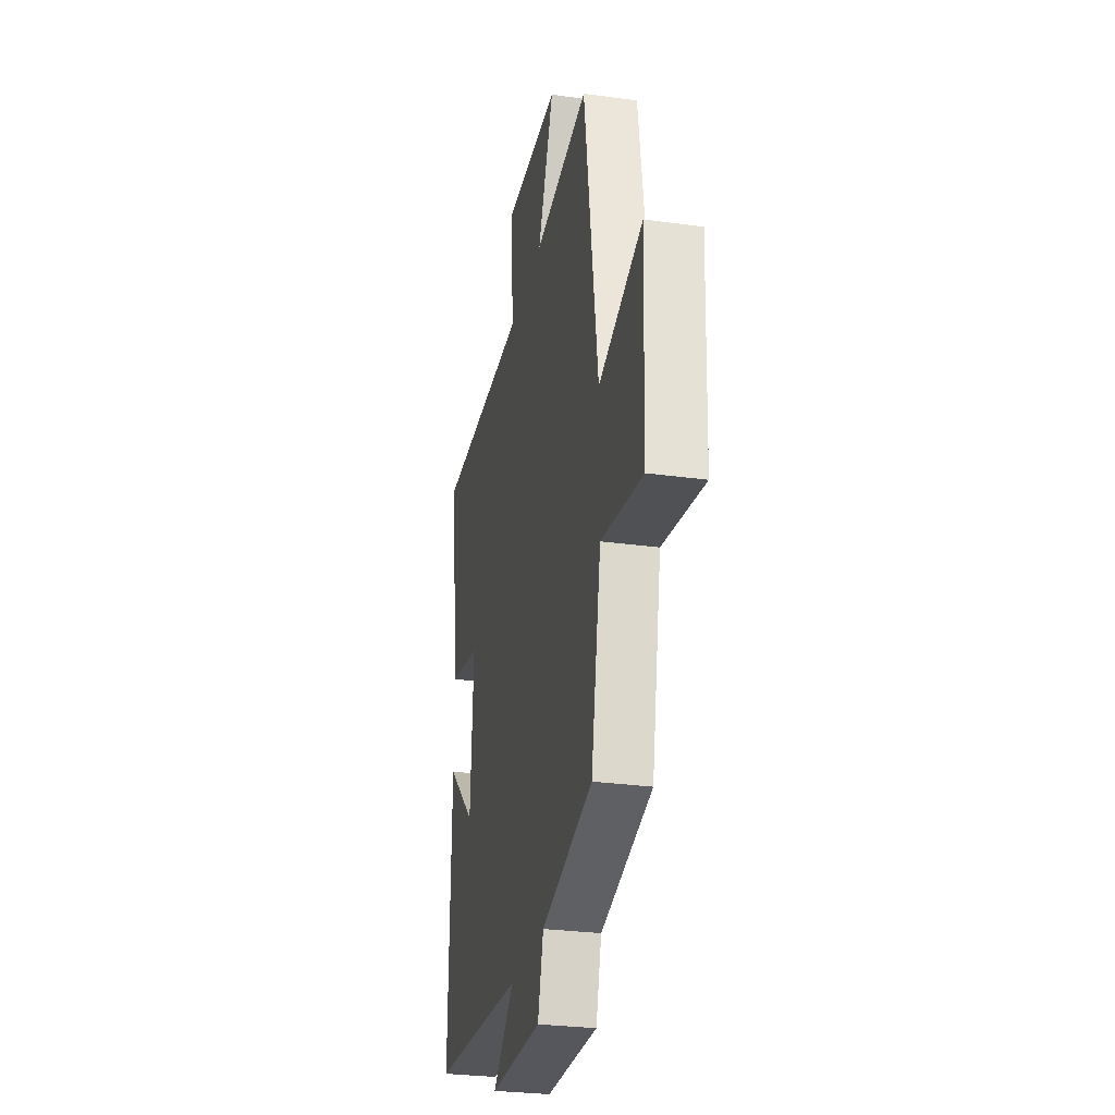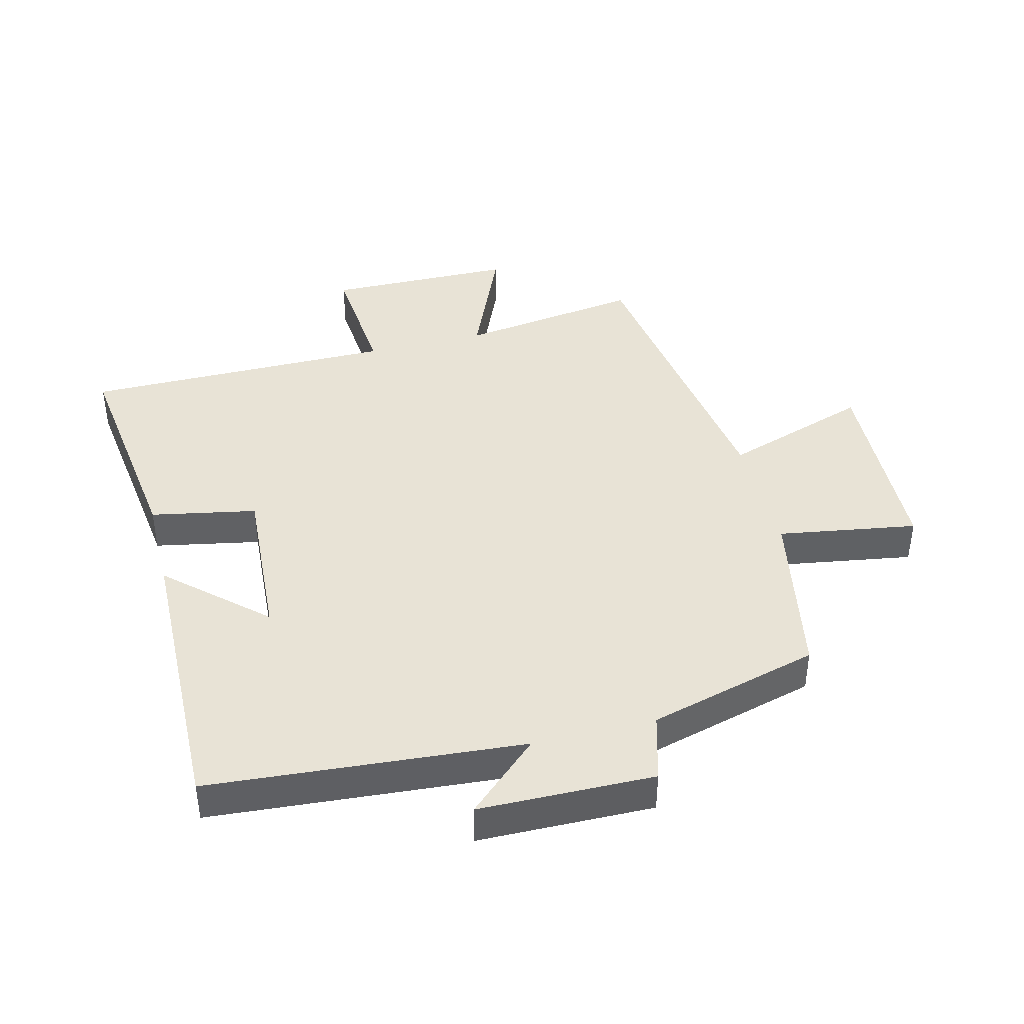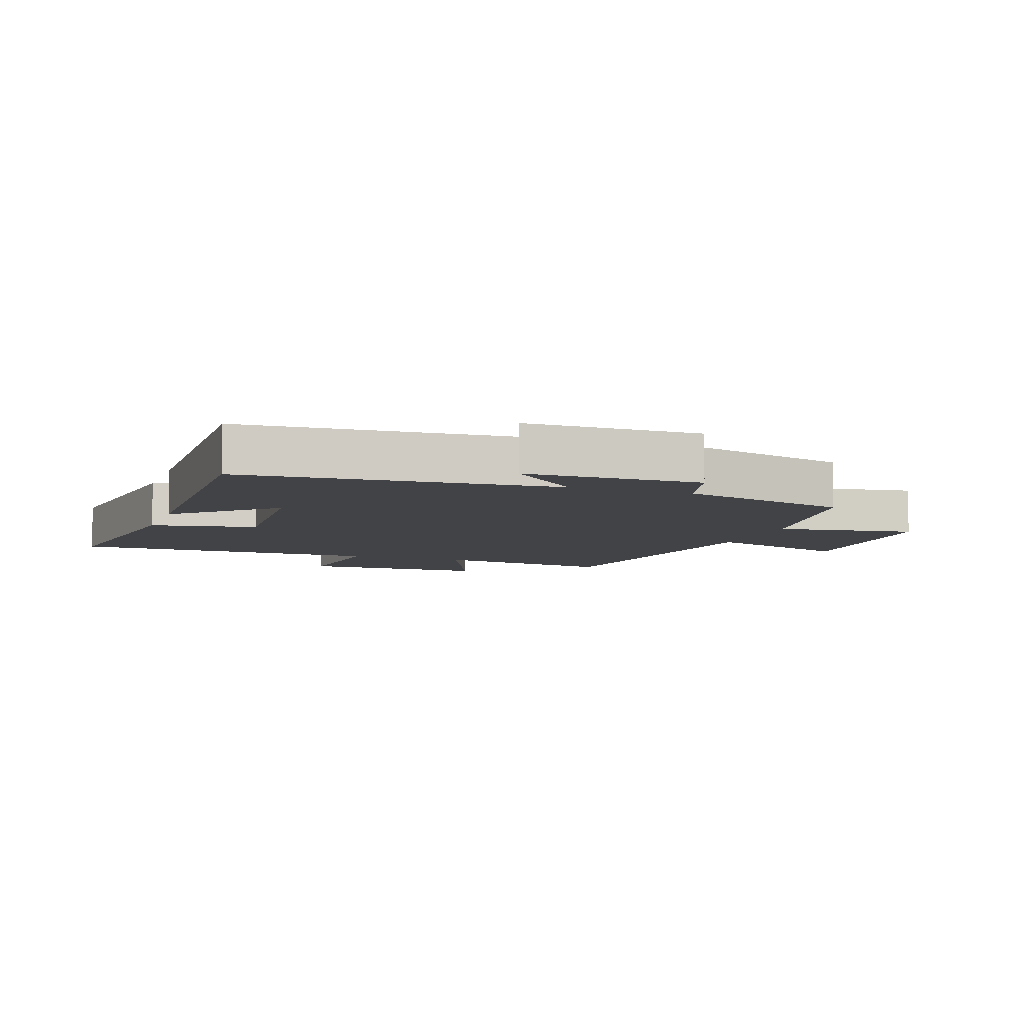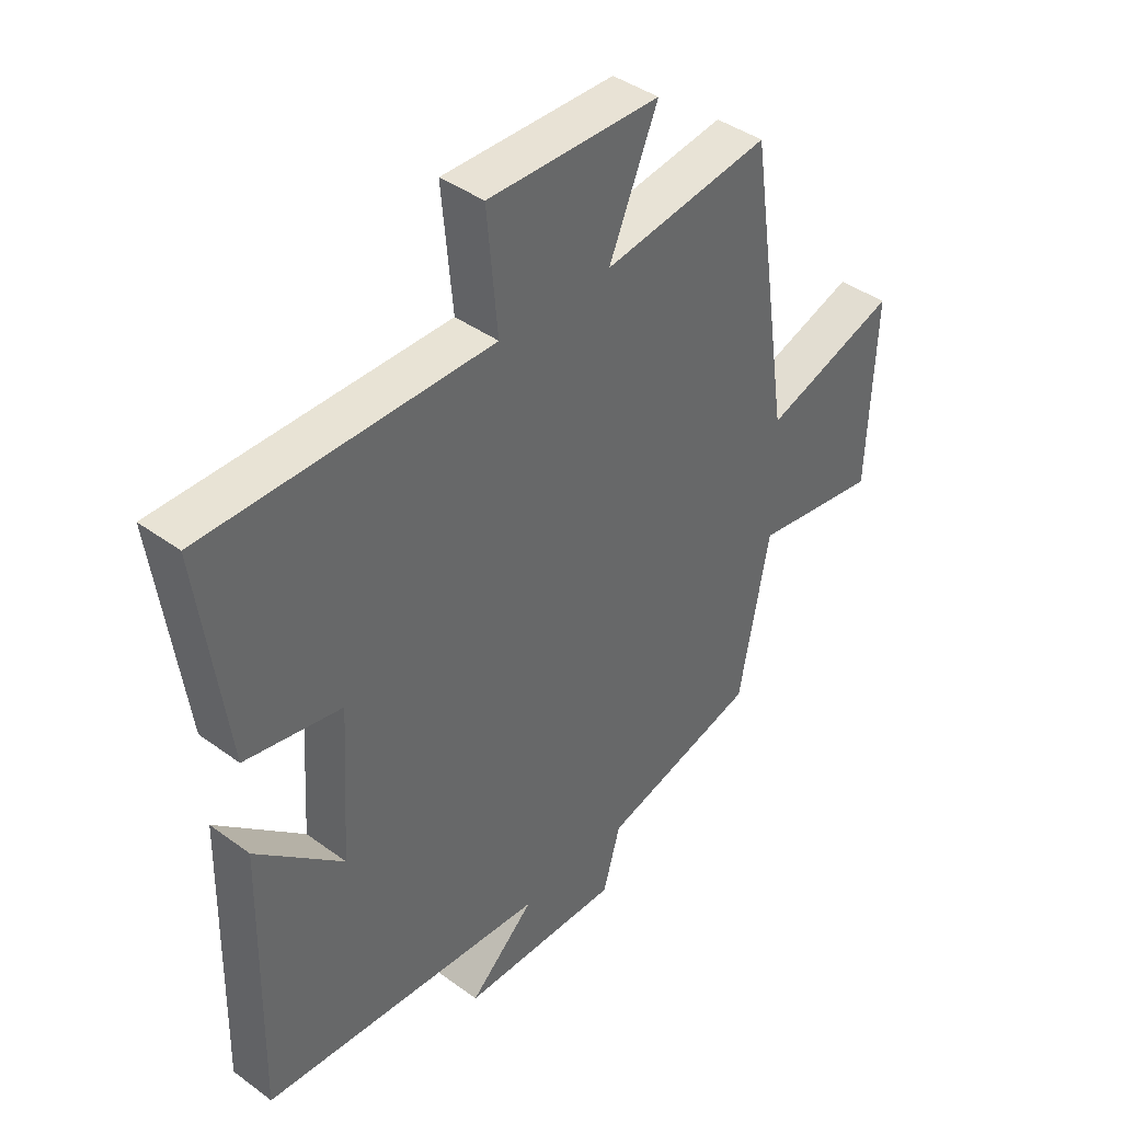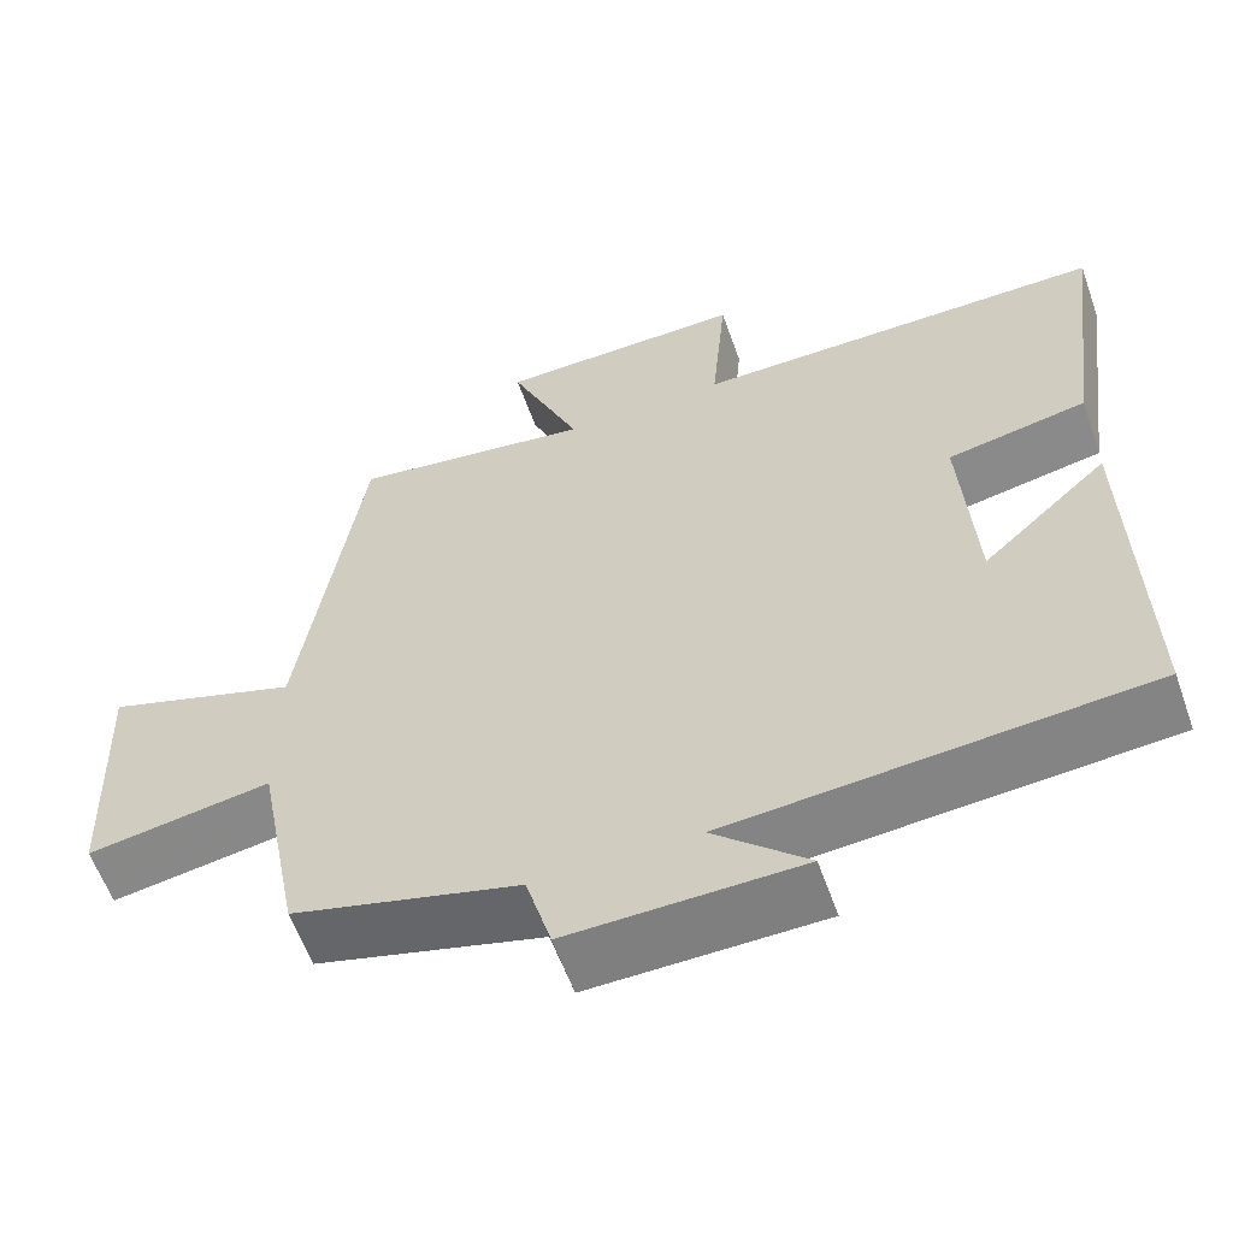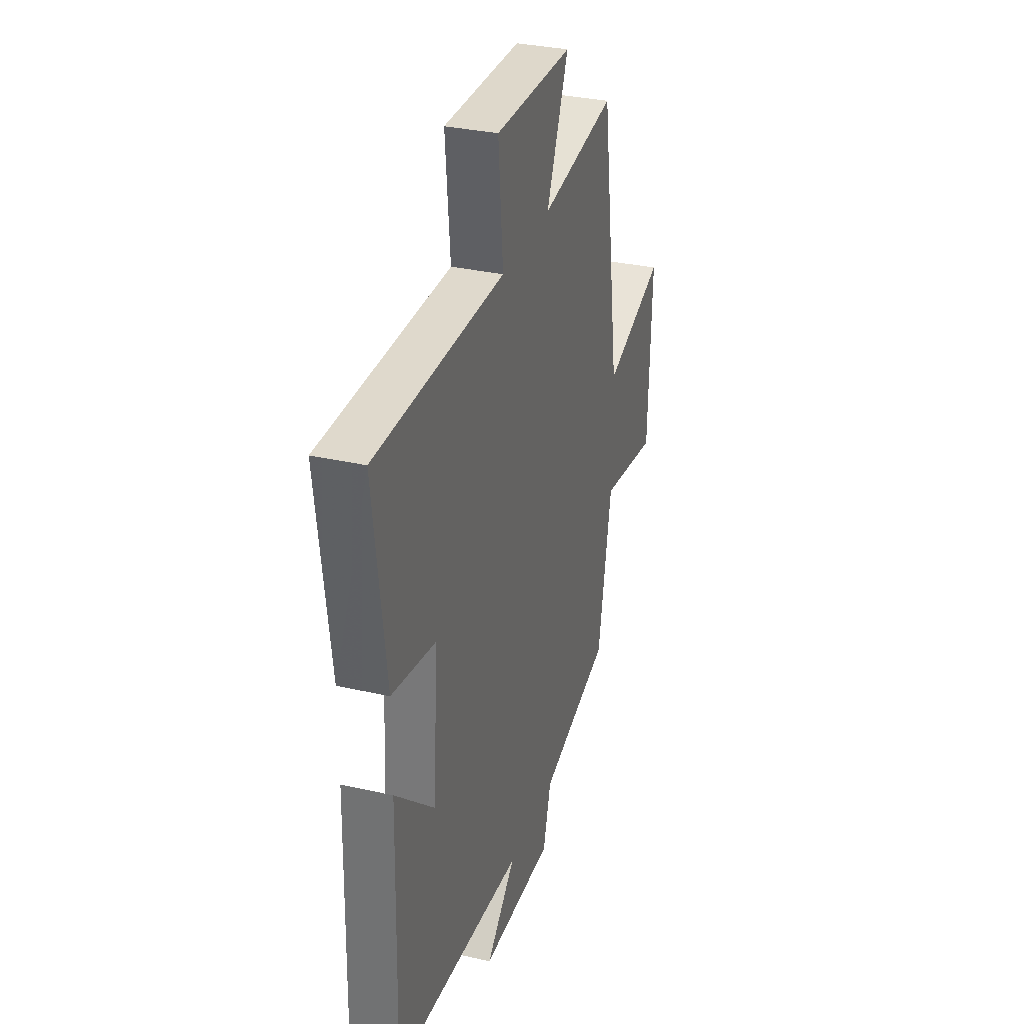
<metadata>
{"format":"obj","ext":"obj","renderer":"f3d","projection":"perspective","resolution":1024,"background":"white","views":[{"elev":-28.4,"azim":-101.7,"up":"+Z"},{"elev":41.6,"azim":165.9,"up":"+Y"},{"elev":-7.3,"azim":160.5,"up":"+Y"},{"elev":41.2,"azim":131.6,"up":"+Z"},{"elev":-59.5,"azim":19.5,"up":"+Z"},{"elev":32.3,"azim":107.7,"up":"+Z"}]}
</metadata>
<code>
v -0.427 0.07 0.542
v -0.139 0.07 0.5
v -0.223 0.07 0.697
v 0.073 0.07 0.701
v 0.055 0.07 0.5
v 0.547 0.07 0.5
v 0.5 0.07 0.148
v 0.334 0.07 0.116
v 0.35 0.07 -0.14
v 0.5 0.07 -0.004
v 0.51 0.07 -0.462
v 0.016 0.07 -0.5
v 0.128 0.07 -0.603
v -0.148 0.07 -0.607
v -0.178 0.07 -0.5
v -0.448 0.07 -0.427
v -0.5 0.07 -0.152
v -0.719 0.07 -0.187
v -0.731 0.07 0.133
v -0.5 0.07 0.056
v -0.427 0 0.542
v -0.139 0 0.5
v -0.223 0 0.697
v 0.073 0 0.701
v 0.055 0 0.5
v 0.547 0 0.5
v 0.5 0 0.148
v 0.334 0 0.116
v 0.35 0 -0.14
v 0.5 0 -0.004
v 0.51 0 -0.462
v 0.016 0 -0.5
v 0.128 0 -0.603
v -0.148 0 -0.607
v -0.178 0 -0.5
v -0.448 0 -0.427
v -0.5 0 -0.152
v -0.719 0 -0.187
v -0.731 0 0.133
v -0.5 0 0.056
f 17 18 19 20
f 20 1 2
f 17 20 2
f 16 17 2
f 15 16 2
f 12 13 14 15
f 12 15 2
f 9 10 11 12
f 8 9 12 2
f 7 8 2
f 6 7 2
f 5 6 2
f 2 3 4 5
f 40 39 38 37
f 22 21 40
f 22 40 37
f 22 37 36
f 22 36 35
f 35 34 33 32
f 22 35 32
f 32 31 30 29
f 22 32 29 28
f 22 28 27
f 22 27 26
f 22 26 25
f 25 24 23 22
f 1 21 22 2
f 2 22 23 3
f 3 23 24 4
f 4 24 25 5
f 5 25 26 6
f 6 26 27 7
f 7 27 28 8
f 8 28 29 9
f 9 29 30 10
f 10 30 31 11
f 11 31 32 12
f 12 32 33 13
f 13 33 34 14
f 14 34 35 15
f 15 35 36 16
f 16 36 37 17
f 17 37 38 18
f 18 38 39 19
f 19 39 40 20
f 20 40 21 1

</code>
